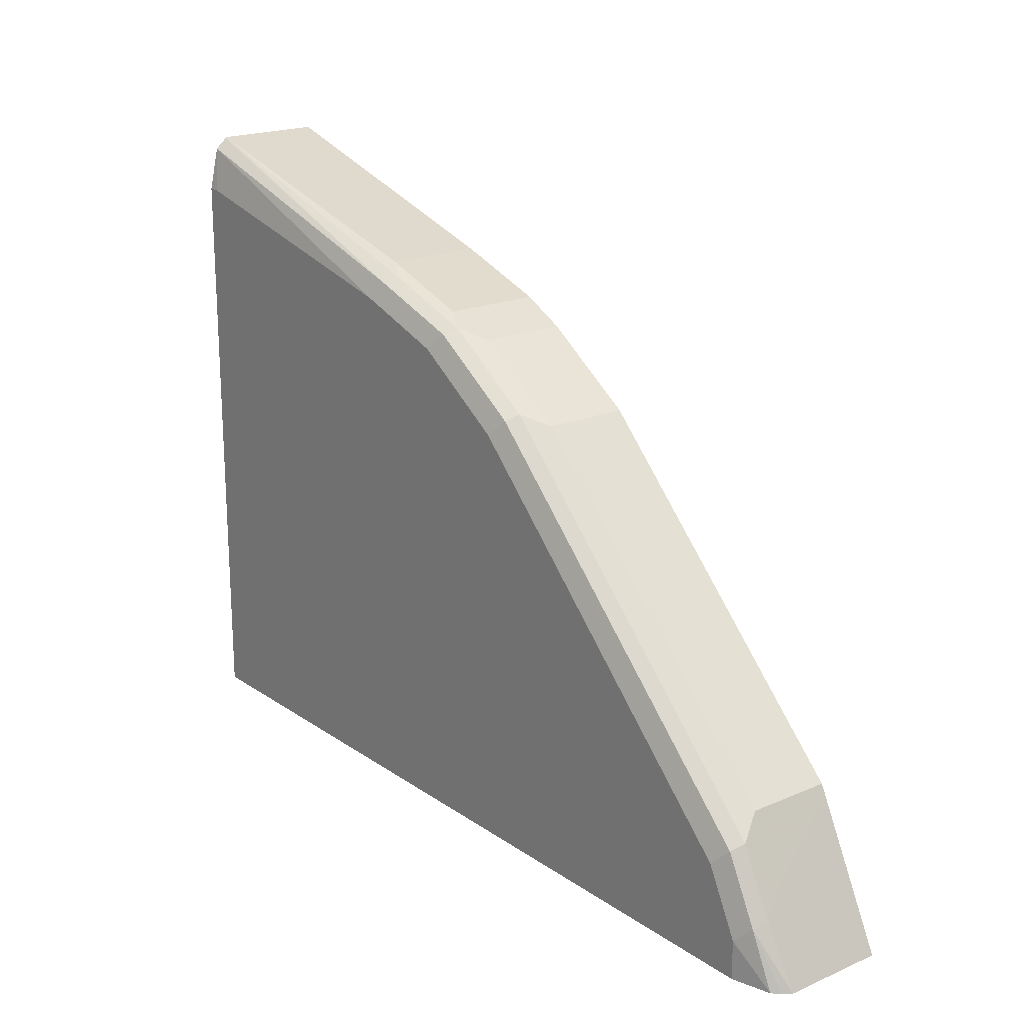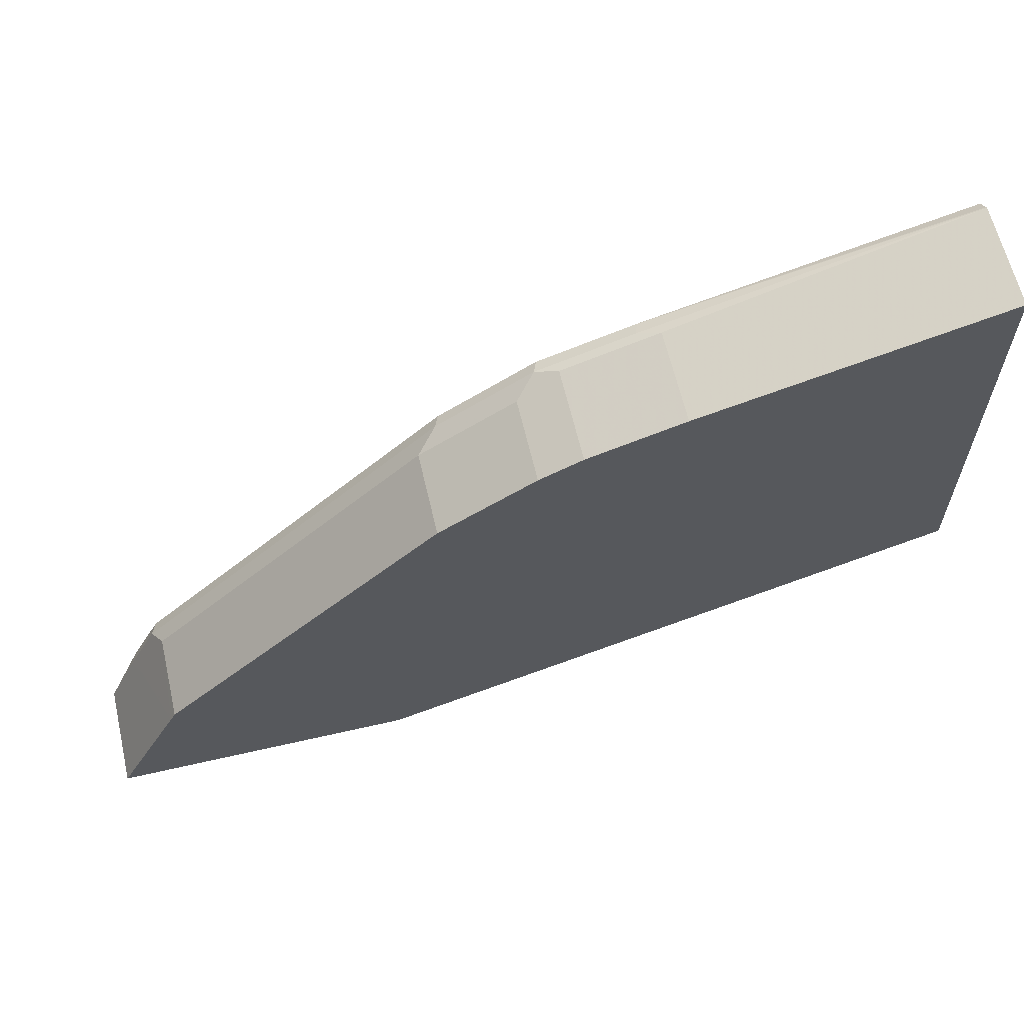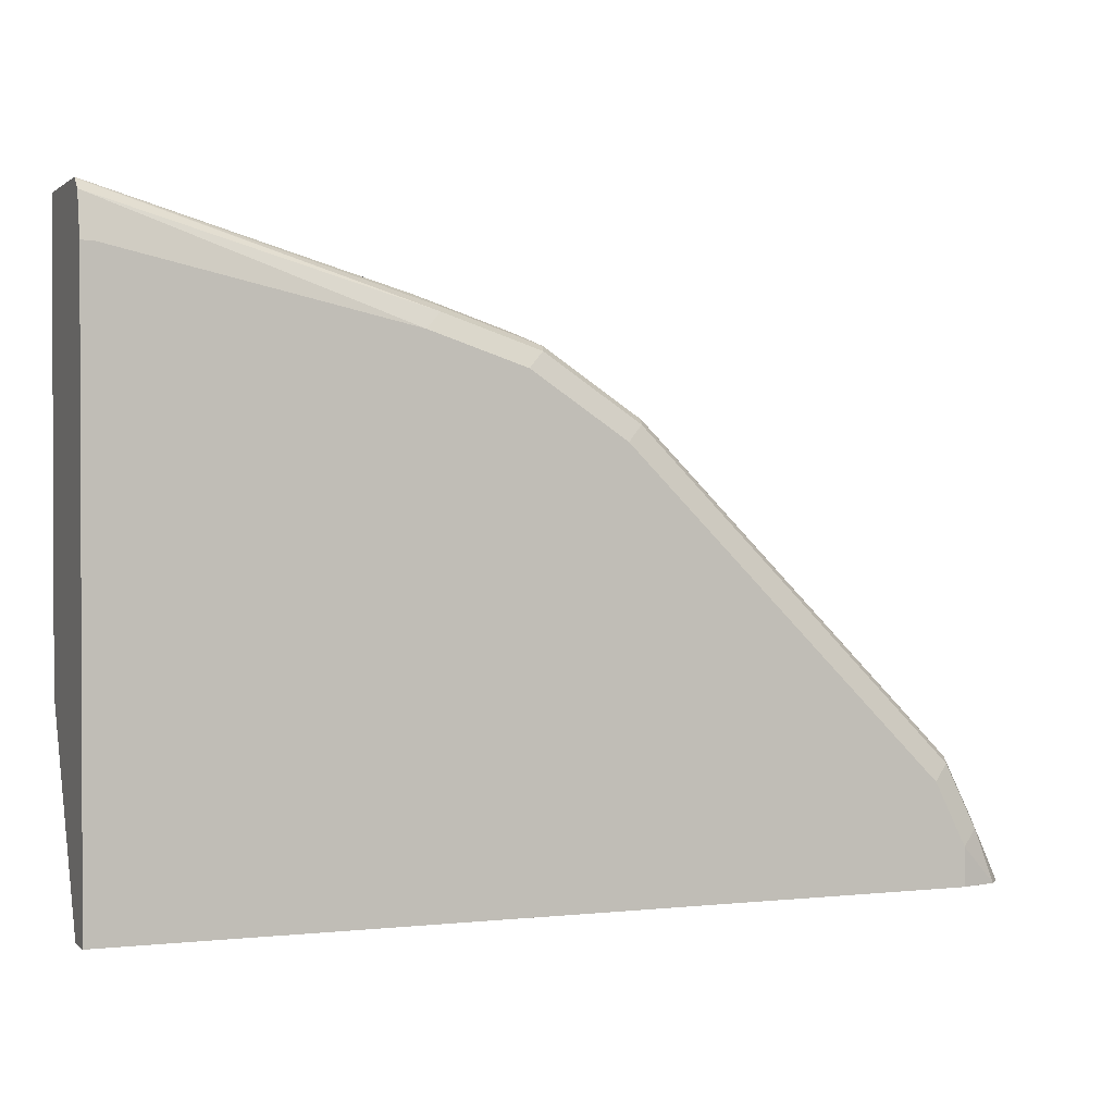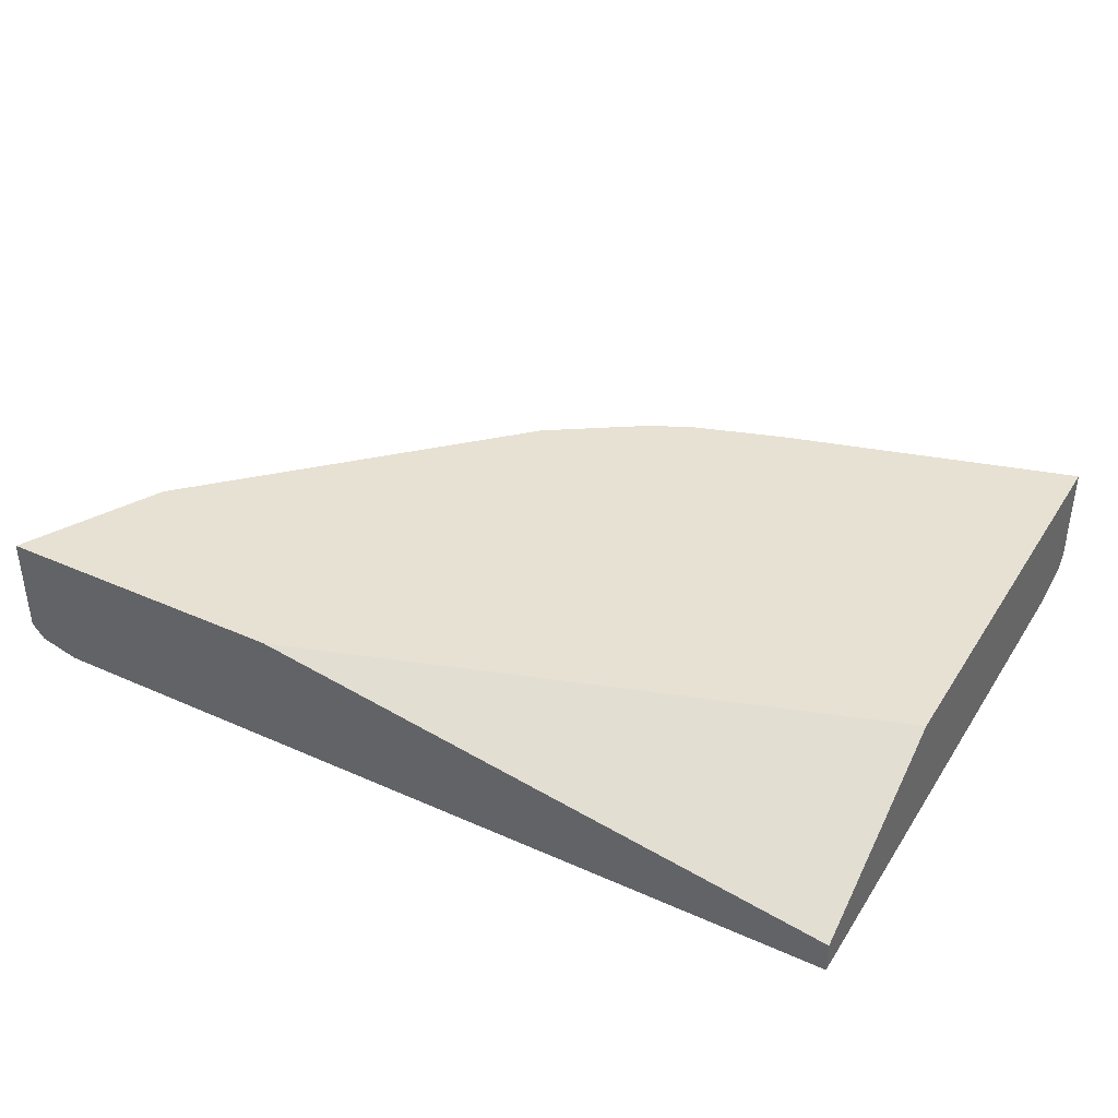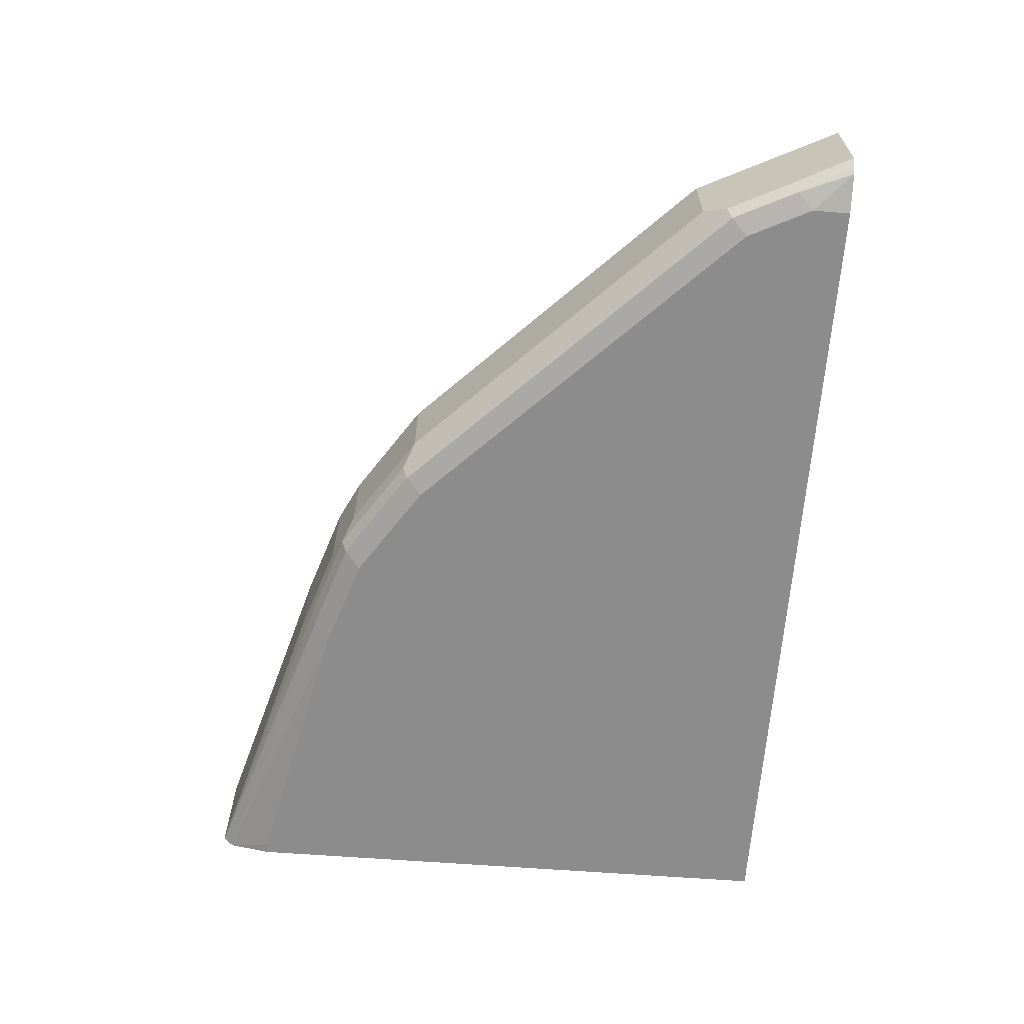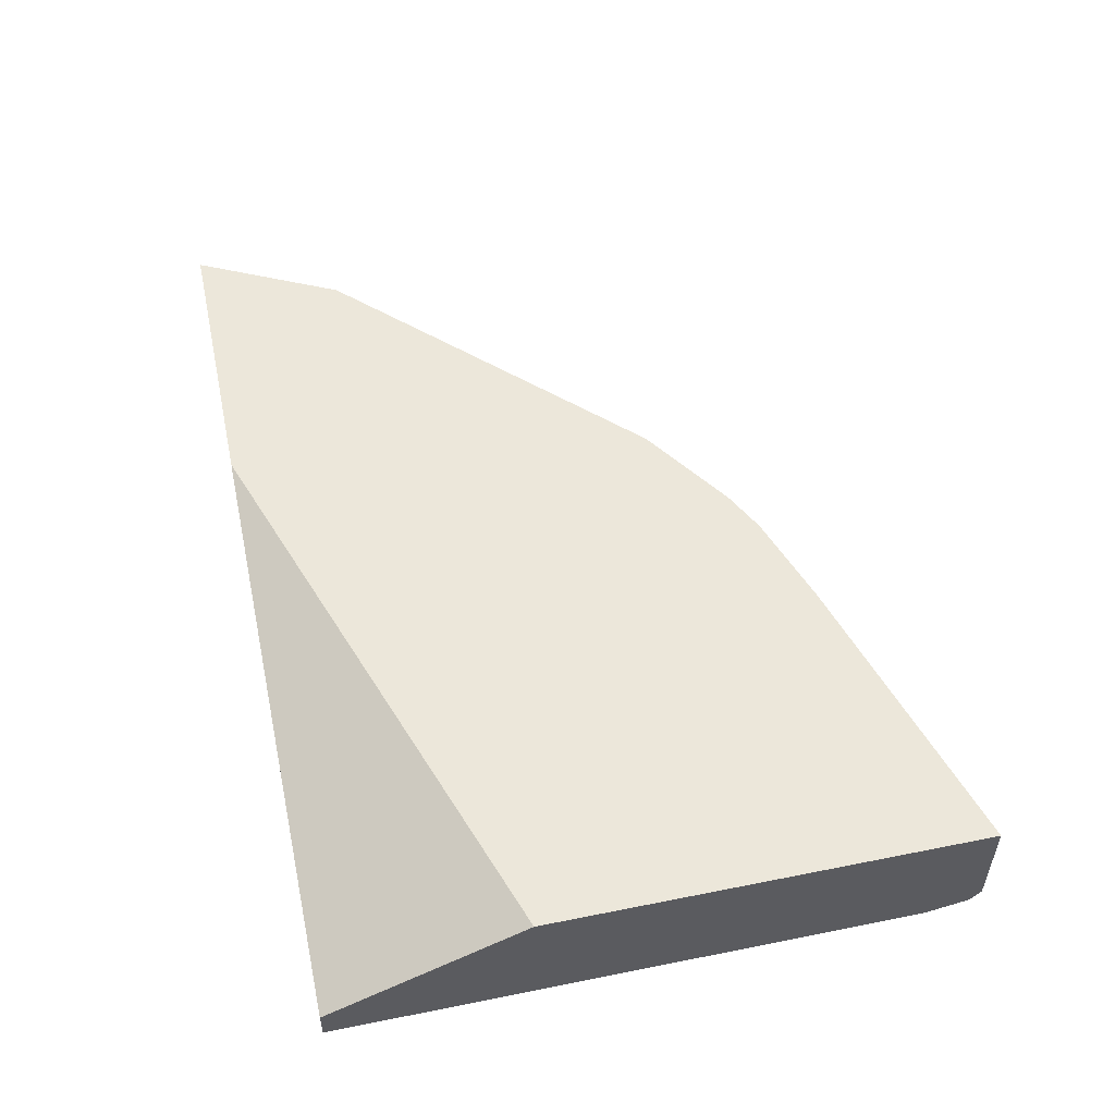
<metadata>
{"format":"obj","ext":"obj","renderer":"f3d","projection":"perspective","resolution":1024,"background":"white","views":[{"elev":19.7,"azim":51.5,"up":"+Z"},{"elev":62.6,"azim":166.9,"up":"+Z"},{"elev":1.2,"azim":-22.1,"up":"+Z"},{"elev":38.7,"azim":-150.7,"up":"+Y"},{"elev":-64.3,"azim":85.7,"up":"+Y"},{"elev":52.5,"azim":-102.2,"up":"+Y"}]}
</metadata>
<code>
v 0.3562 -0.121 -0.004121
v 0.3562 -0.121 0.3631
v 0.3562 -0.1009 -0.004121
v 0.8877 -0.121 -0.004121
v 0.3632 -0.121 0.3631
v 0.3562 -0.1152 0.3903
v 0.3562 -0.0403 0.1222
v 0.7288 -0.0403 -0.004121
v 0.912 -0.1145 -0.004121
v 0.8877 -0.121 0.0202
v 0.5448 -0.121 0.3228
v 0.3562 -0.1082 0.3965
v 0.5548 -0.116 0.3329
v 0.3562 -0.0403 0.3973
v 0.92 -0.0403 -0.004121
v 0.9161 -0.1099 -0.004121
v 0.8978 -0.116 0.0303
v 0.8675 -0.121 0.06055
v 0.6053 -0.121 0.3026
v 0.6154 -0.116 0.3127
v 0.3562 -0.1077 0.3969
v 0.5582 -0.1076 0.3362
v 0.3562 -0.1071 0.3973
v 0.5448 -0.0403 0.343
v 0.9179 -0.0403 8.329e-05
v 0.92 -0.105 -0.004121
v 0.9011 -0.1076 0.03364
v 0.8776 -0.116 0.07065
v 0.8473 -0.121 0.0807
v 0.6657 -0.121 0.2623
v 0.6758 -0.116 0.2724
v 0.6187 -0.1076 0.316
v 0.5448 -0.1009 0.343
v 0.6053 -0.0403 0.3228
v 0.9079 -0.0403 0.02008
v 0.8944 -0.09415 0.04711
v 0.8809 -0.1076 0.07399
v 0.8574 -0.116 0.0908
v 0.7666 -0.121 0.1614
v 0.7464 -0.121 0.1816
v 0.6792 -0.1076 0.2757
v 0.7565 -0.116 0.1917
v 0.6322 -0.09415 0.3093
v 0.6255 -0.0403 0.3127
v 0.6053 -0.1009 0.3228
v 0.8776 -0.0403 0.08078
v 0.8742 -0.09415 0.08746
v 0.8541 -0.09415 0.1076
v 0.7599 -0.1076 0.195
v 0.6926 -0.09415 0.269
v 0.7128 -0.09415 0.2488
v 0.6322 -0.0403 0.3093
v 0.8742 -0.0403 0.08746
v 0.8541 -0.0403 0.1076
v 0.8137 -0.09415 0.148
v 0.7935 -0.09415 0.1682
v 0.6926 -0.0403 0.269
v 0.7128 -0.0403 0.2488
v 0.8137 -0.0403 0.148
v 0.7935 -0.0403 0.1682
f 27 36 47
f 27 47 37
f 28 37 38
f 29 38 39
f 31 42 49
f 30 42 31
f 31 49 41
f 32 43 44
f 32 44 45
f 26 36 27
f 30 40 42
f 32 45 33
f 20 32 22
f 25 35 26
f 24 45 34
f 24 33 45
f 22 32 33
f 22 33 23
f 20 41 32
f 20 31 41
f 19 31 20
f 19 30 31
f 18 38 29
f 18 28 38
f 17 37 28
f 32 41 43
f 26 35 36
f 34 45 44
f 43 50 57
f 36 46 47
f 17 27 37
f 55 60 56
f 55 59 60
f 51 60 58
f 51 56 60
f 50 58 57
f 50 51 58
f 49 55 56
f 48 59 55
f 48 54 59
f 47 54 48
f 47 53 54
f 35 46 36
f 46 53 47
f 43 52 44
f 41 51 50
f 41 56 51
f 41 49 56
f 41 50 43
f 39 42 40
f 38 42 39
f 38 49 42
f 37 49 38
f 37 55 49
f 37 48 55
f 37 47 48
f 43 57 52
f 17 26 27
f 1 3 8
f 15 25 26
f 4 9 10
f 3 7 8
f 2 5 6
f 1 5 2
f 1 11 5
f 1 19 11
f 1 30 19
f 1 40 30
f 1 39 40
f 1 29 39
f 1 18 29
f 1 4 10
f 1 9 4
f 1 16 9
f 1 26 16
f 1 15 26
f 1 8 15
f 16 26 17
f 1 7 3
f 1 14 7
f 1 23 14
f 1 21 23
f 1 12 21
f 1 6 12
f 1 2 6
f 5 11 6
f 6 11 13
f 1 10 18
f 7 14 24
f 6 13 12
f 14 33 24
f 14 23 33
f 13 20 22
f 13 23 21
f 13 22 23
f 12 13 21
f 11 20 13
f 10 28 18
f 10 17 28
f 9 17 10
f 9 16 17
f 7 15 8
f 11 19 20
f 7 34 44
f 7 24 34
f 7 25 15
f 7 44 52
f 7 52 57
f 7 57 58
f 7 60 59
f 7 58 60
f 7 54 53
f 7 53 46
f 7 46 35
f 7 35 25
f 7 59 54

</code>
